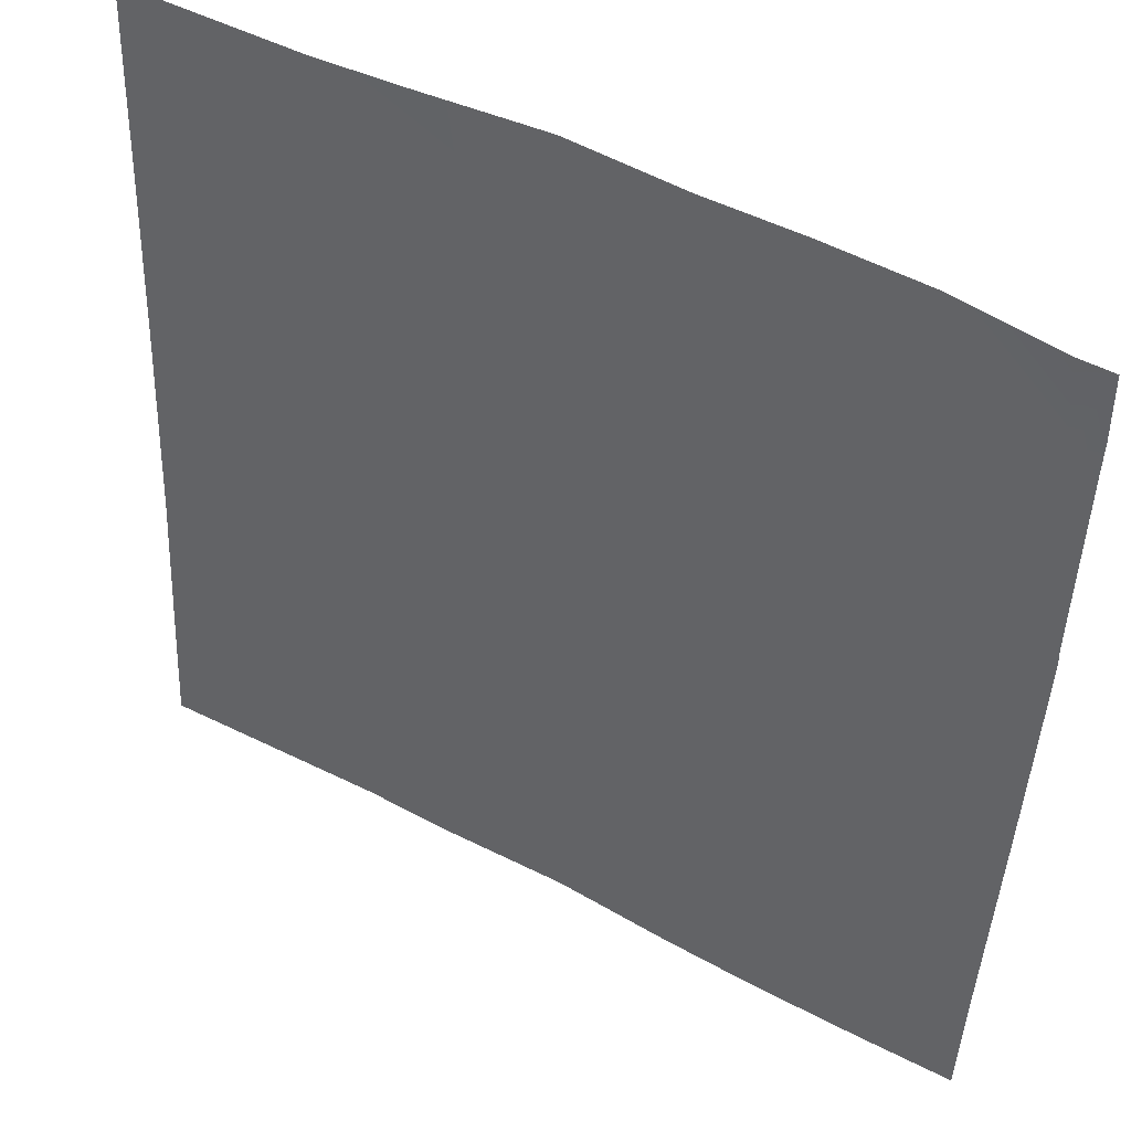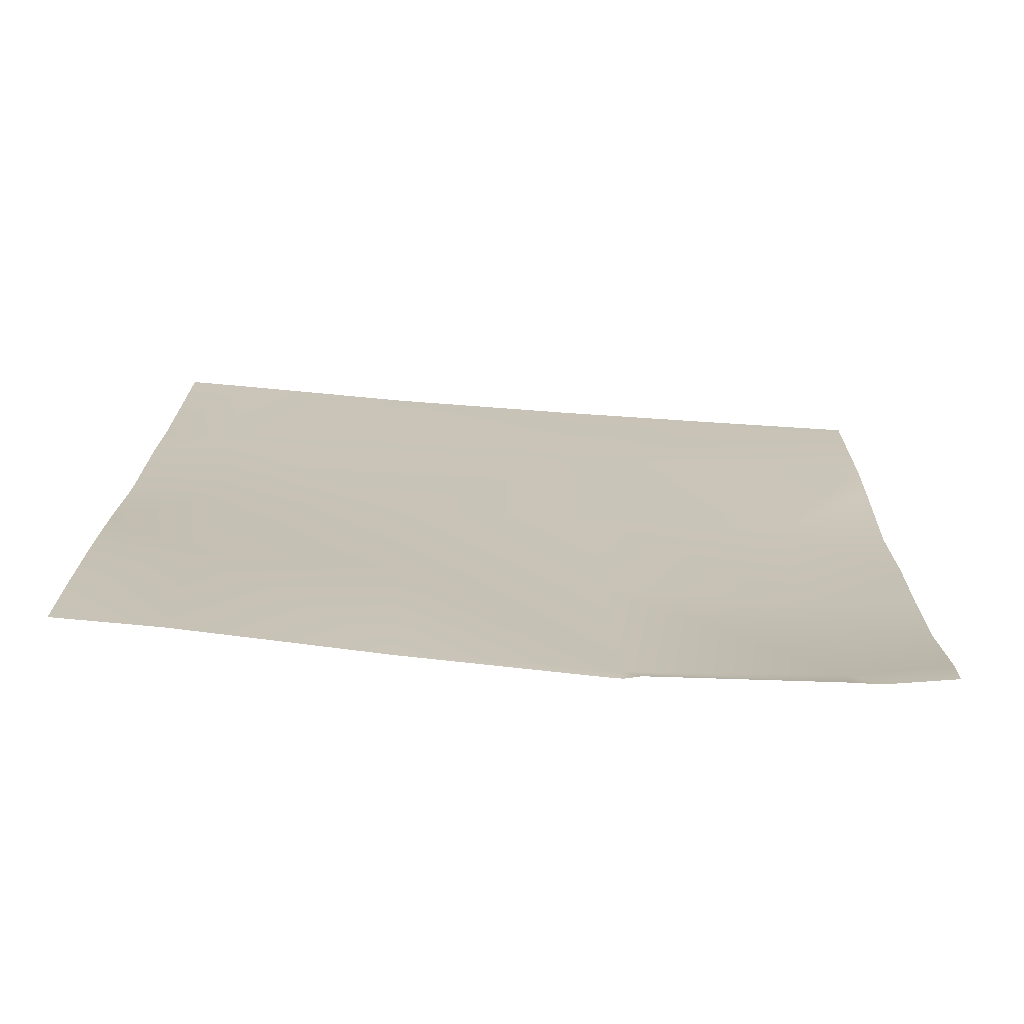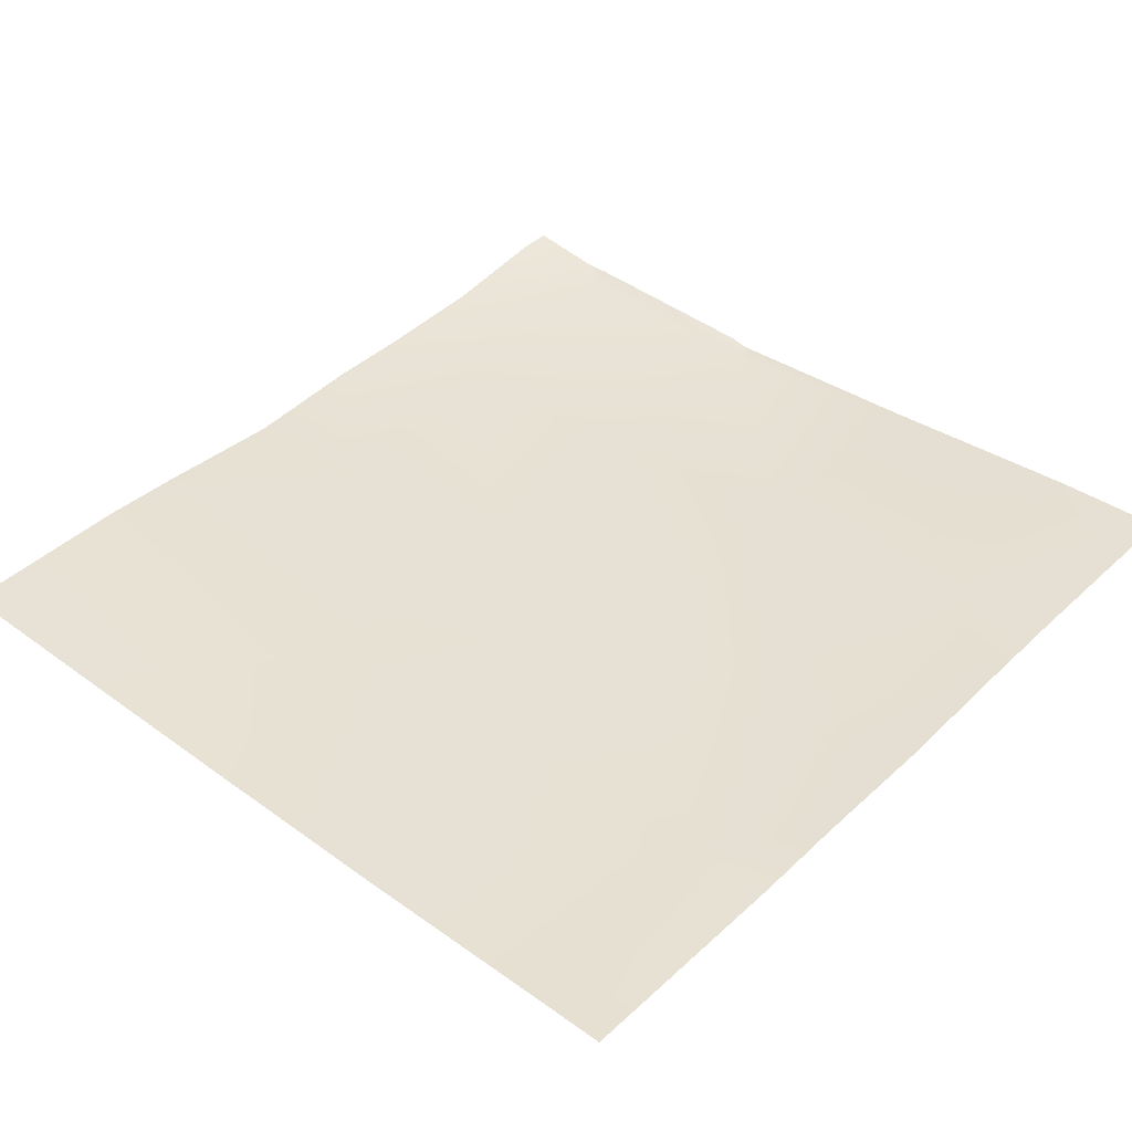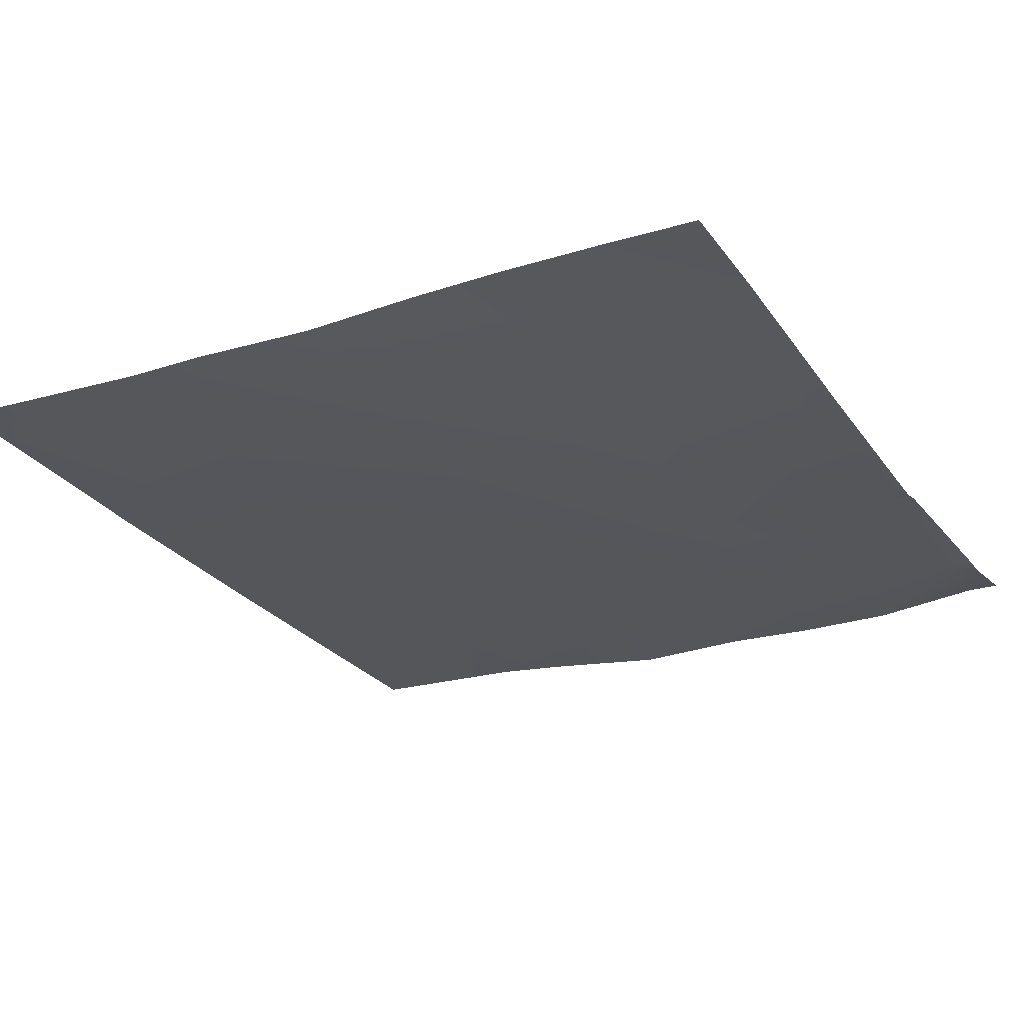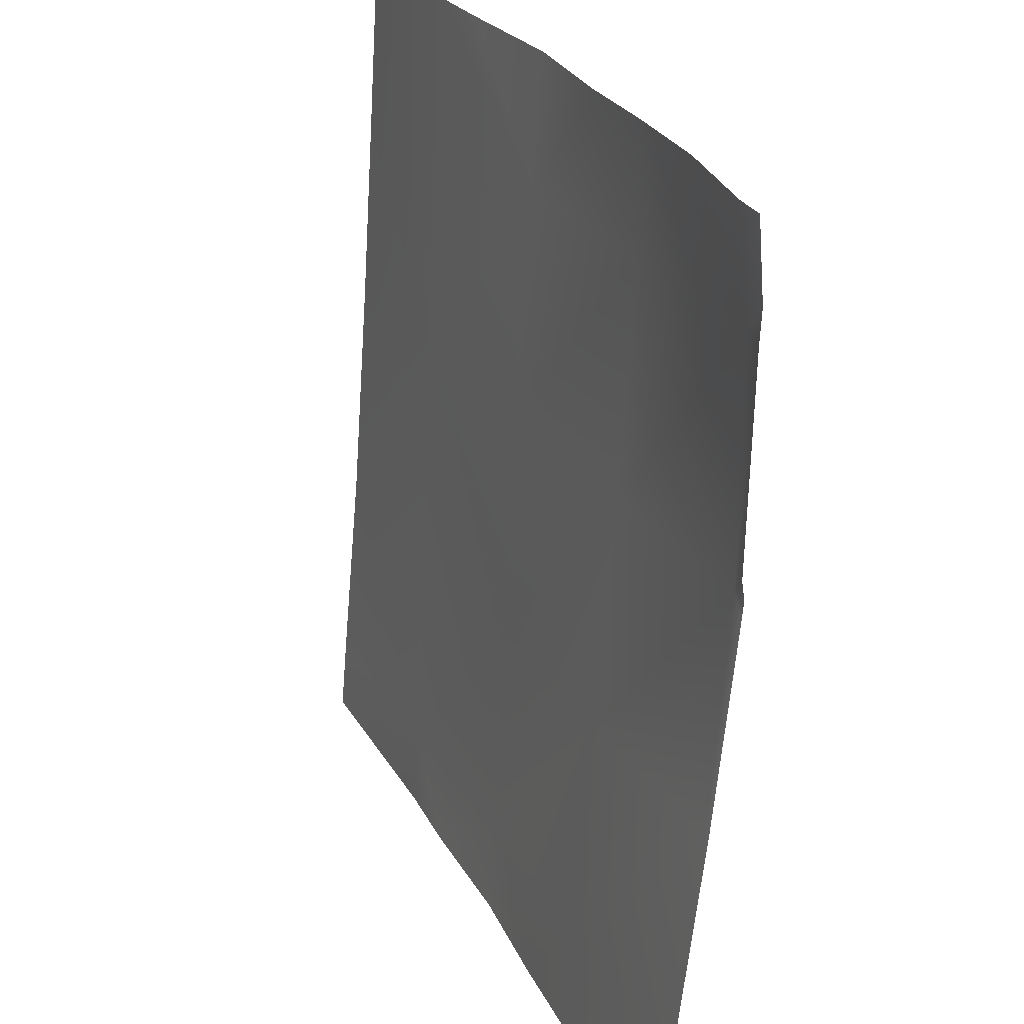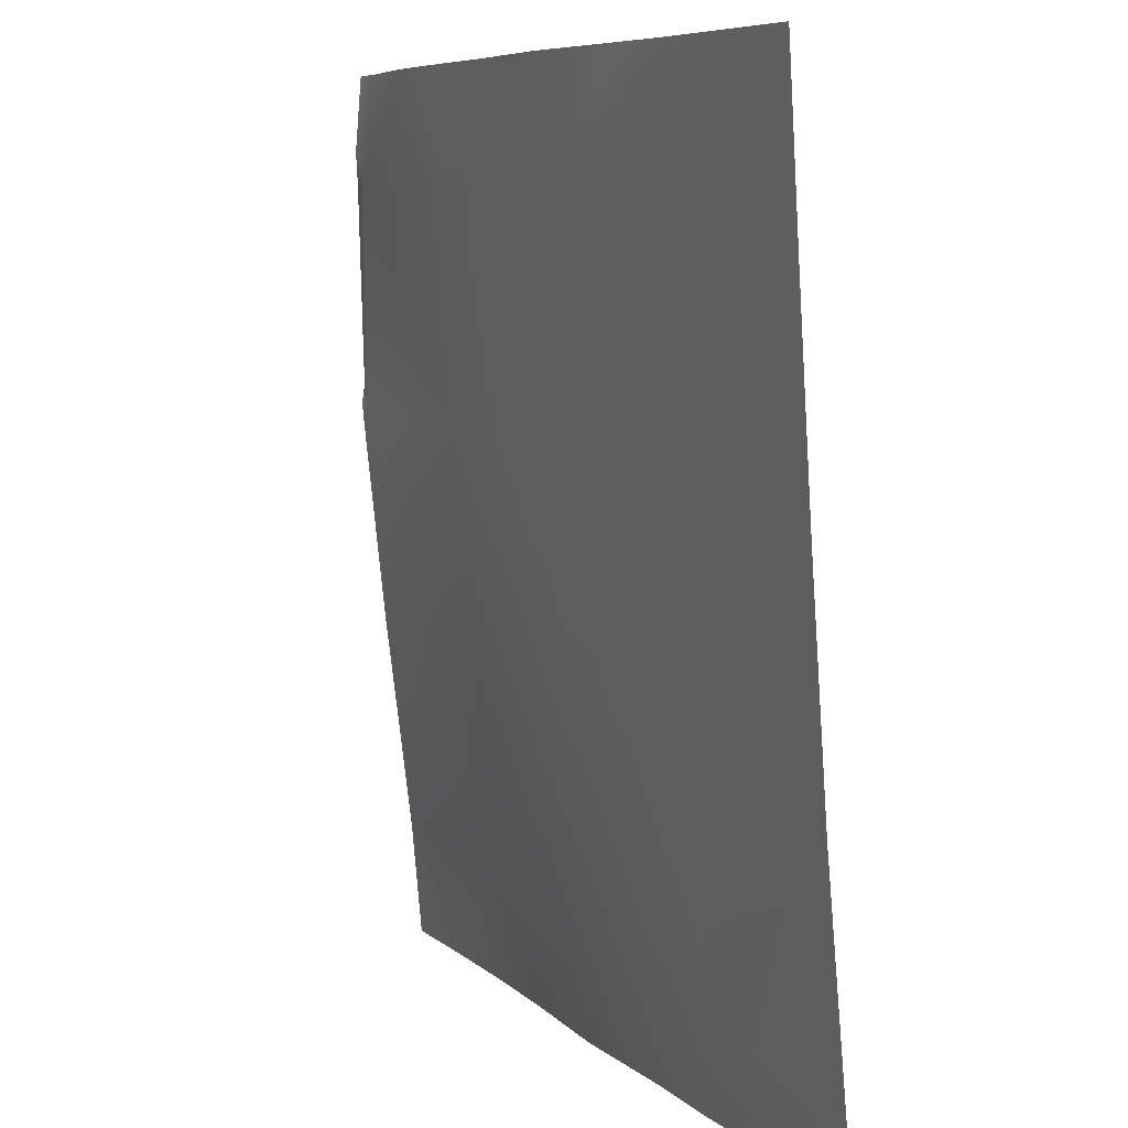
<metadata>
{"format":"obj","ext":"obj","renderer":"f3d","projection":"perspective","resolution":1024,"background":"white","views":[{"elev":49.0,"azim":-148.9,"up":"+Z"},{"elev":17.7,"azim":-89.1,"up":"+Y"},{"elev":44.4,"azim":132.4,"up":"+Y"},{"elev":-23.1,"azim":-150.8,"up":"+Y"},{"elev":25.8,"azim":-111.3,"up":"+Z"},{"elev":7.3,"azim":66.1,"up":"+Z"}]}
</metadata>
<code>
v 1792 45.45 -1280
v 1792 42.65 -1249
v 1820 46.24 -1280
v 1792 42.47 -1247
v 1794 34.67 -1183
v 1854 43.58 -1250
v 1792 38.49 -1214
v 1792 34.58 -1183
v 1853 46.64 -1280
v 1881 46.27 -1280
v 1857 37.01 -1186
v 1918 41.64 -1253
v 1792 28.29 -1123
v 1797 28.06 -1119
v 1792 27.89 -1119
v 1792 28.67 -1113
v 1792 26.62 -1046
v 1800 25.88 -1055
v 1792 27.12 -1055
v 1861 30.07 -1122
v 1921 36.12 -1190
v 1864 25.04 -1058
v 1925 33.27 -1126
v 1866 24.14 -1024
v 1835 24.59 -1024
v 1802 28.35 -1024
v 1894 24.75 -1024
v 1928 26.52 -1062
v 1792 28.36 -1024
v 1917 44.97 -1280
v 1956 46.31 -1280
v 1982 44.25 -1257
v 2048 47.13 -1260
v 2048 41.44 -1197
v 1981 46.18 -1280
v 2048 48.08 -1271
v 2048 48.81 -1280
v 1989 35.25 -1129
v 2048 33.6 -1082
v 2048 33.18 -1076
v 2048 36.77 -1132
v 1930 23.39 -1024
v 1970 27.25 -1024
v 1994 29.03 -1024
v 2048 30.06 -1024
f 1 2 3
f 4 5 6
f 4 7 5
f 8 5 7
f 9 6 10
f 6 11 12
f 4 3 2
f 4 6 3
f 6 9 3
f 6 5 11
f 5 13 14
f 5 8 13
f 15 16 14
f 17 18 19
f 19 14 16
f 19 18 14
f 14 18 20
f 20 11 14
f 20 21 11
f 22 23 20
f 22 20 18
f 13 15 14
f 24 18 25
f 24 22 18
f 25 18 26
f 22 27 28
f 22 24 27
f 29 18 17
f 29 26 18
f 14 11 5
f 12 10 6
f 12 30 10
f 31 12 32
f 31 30 12
f 33 32 34
f 31 32 35
f 33 35 32
f 33 36 35
f 36 37 35
f 32 12 21
f 23 21 20
f 21 23 38
f 39 38 40
f 39 41 38
f 21 38 32
f 34 38 41
f 34 32 38
f 38 23 28
f 21 12 11
f 42 28 27
f 43 28 42
f 28 44 38
f 28 43 44
f 45 38 44
f 45 40 38
f 28 23 22

</code>
